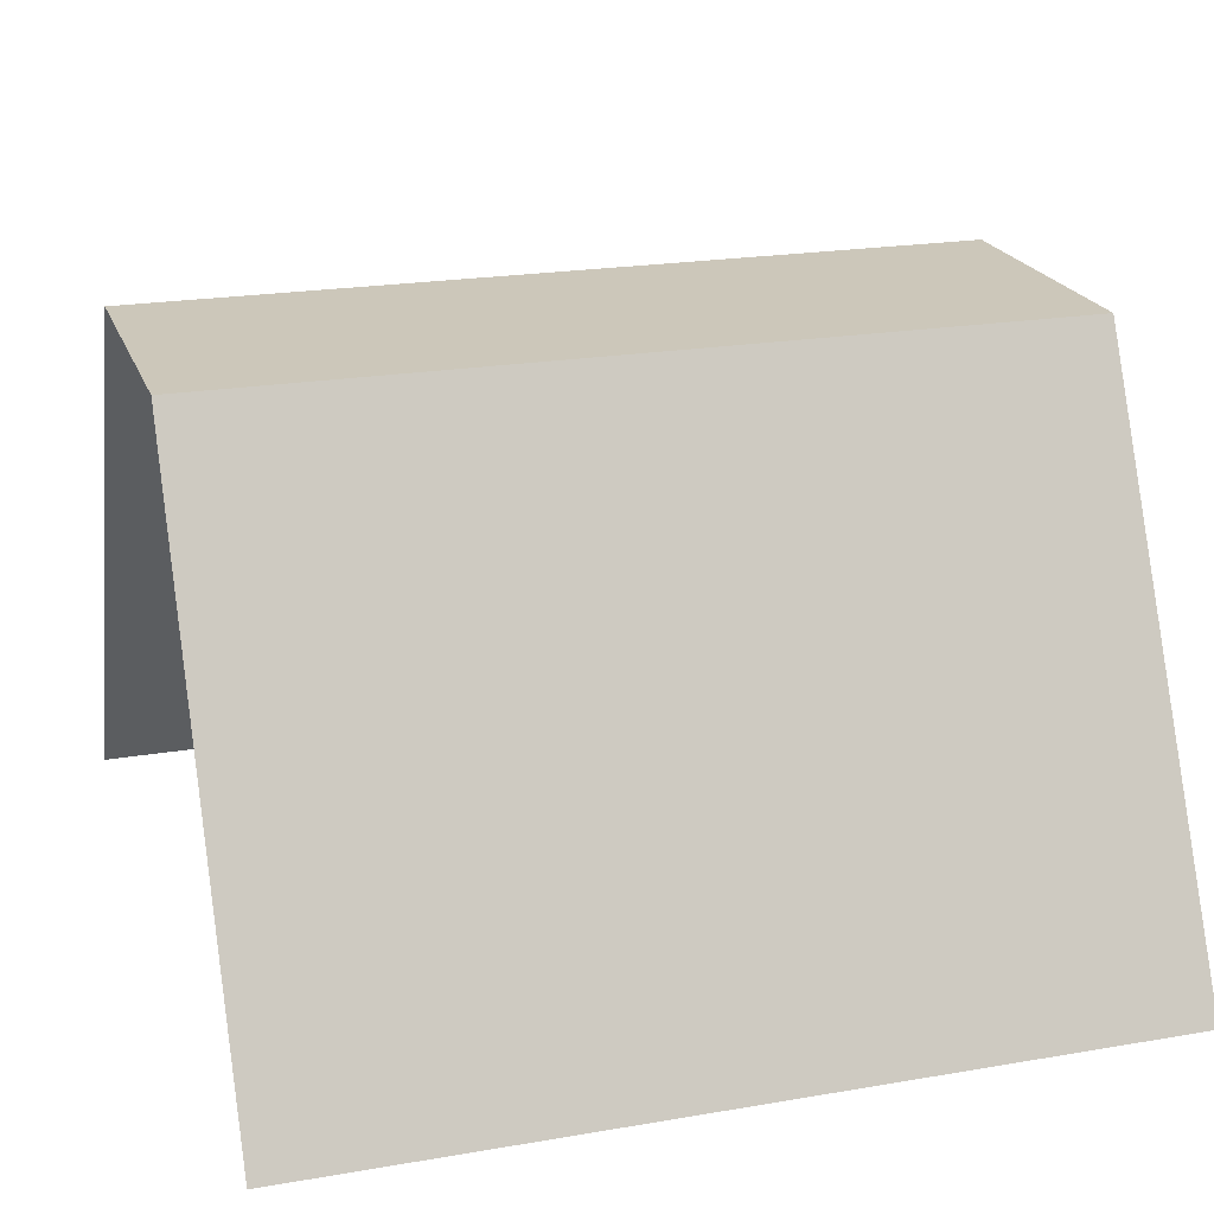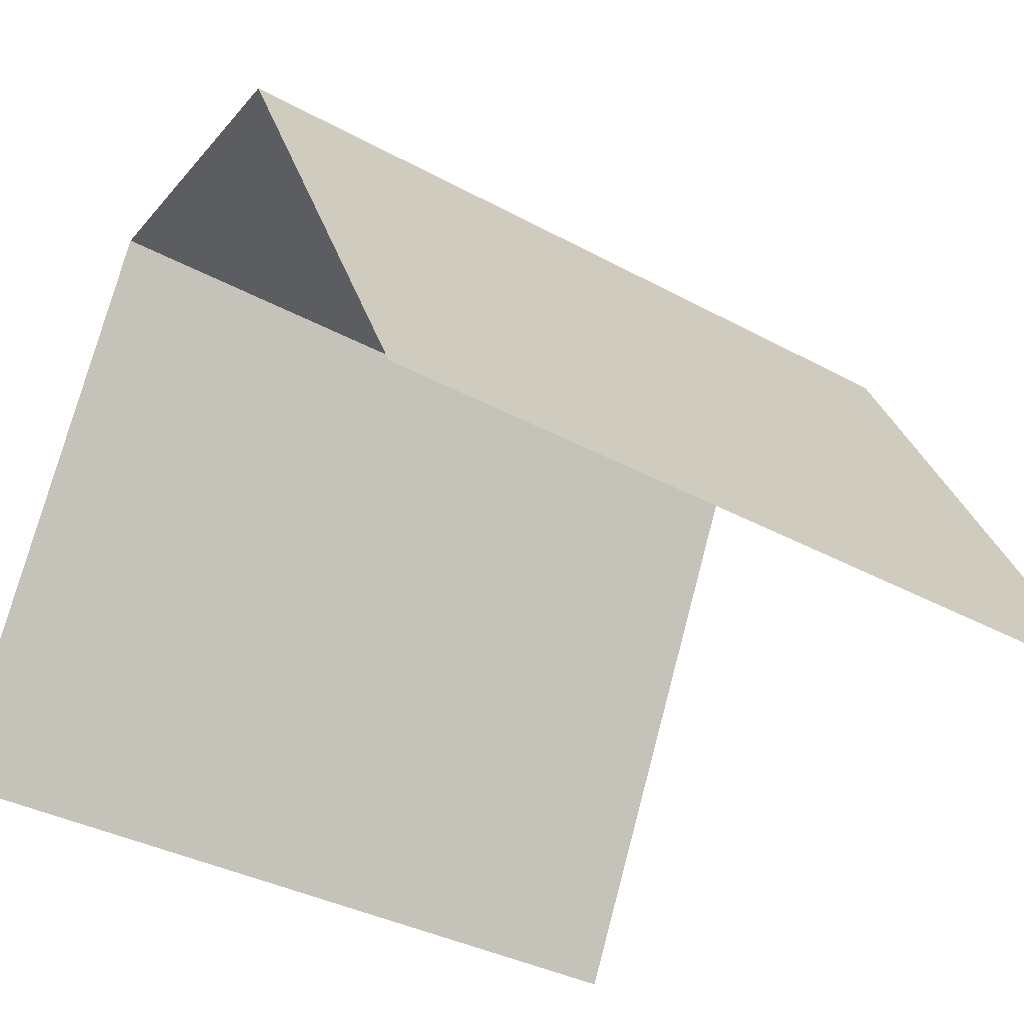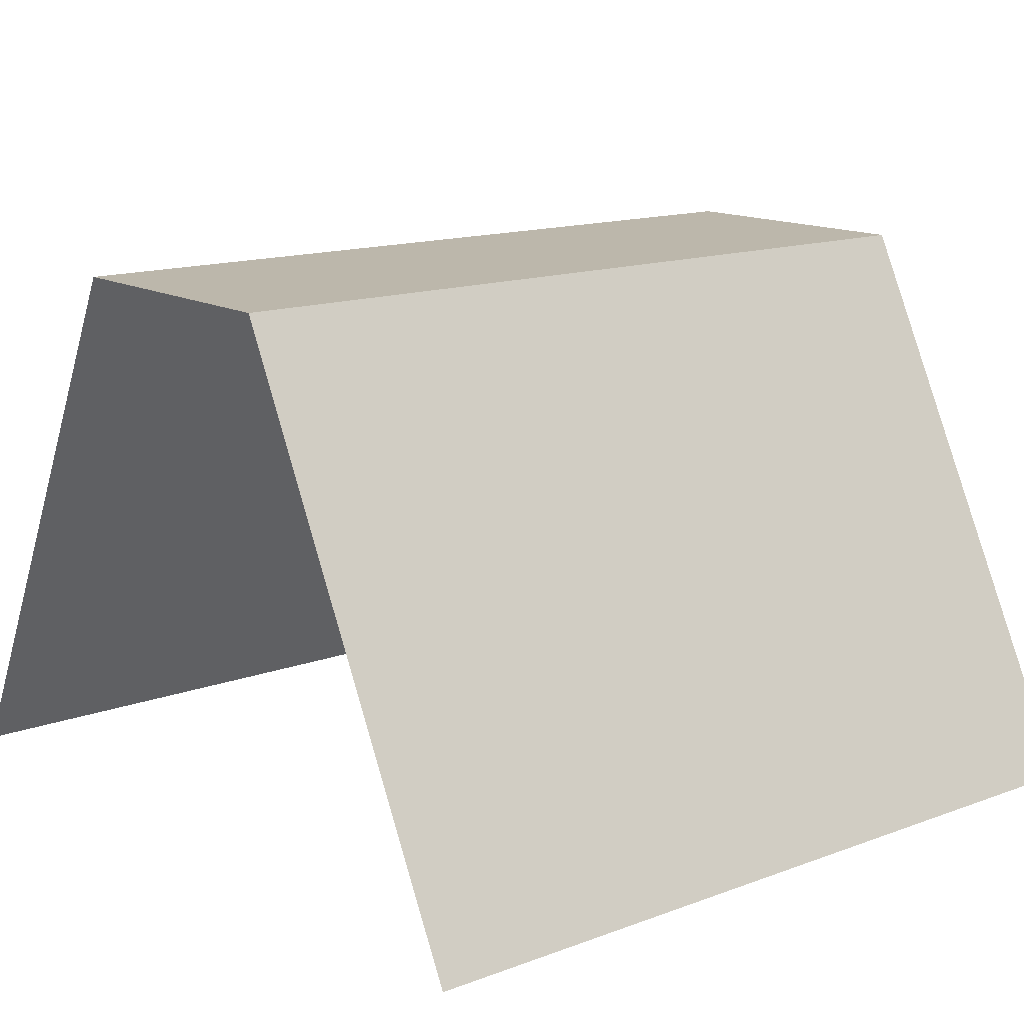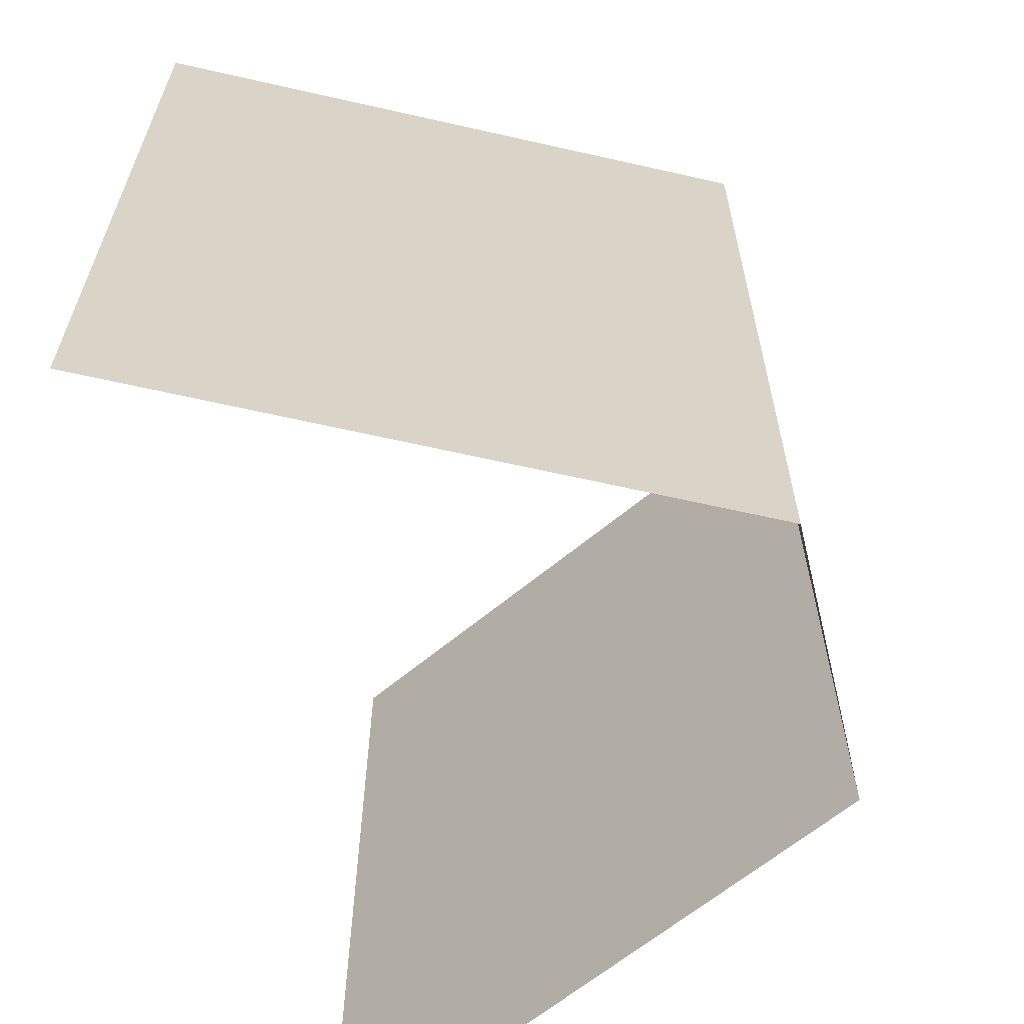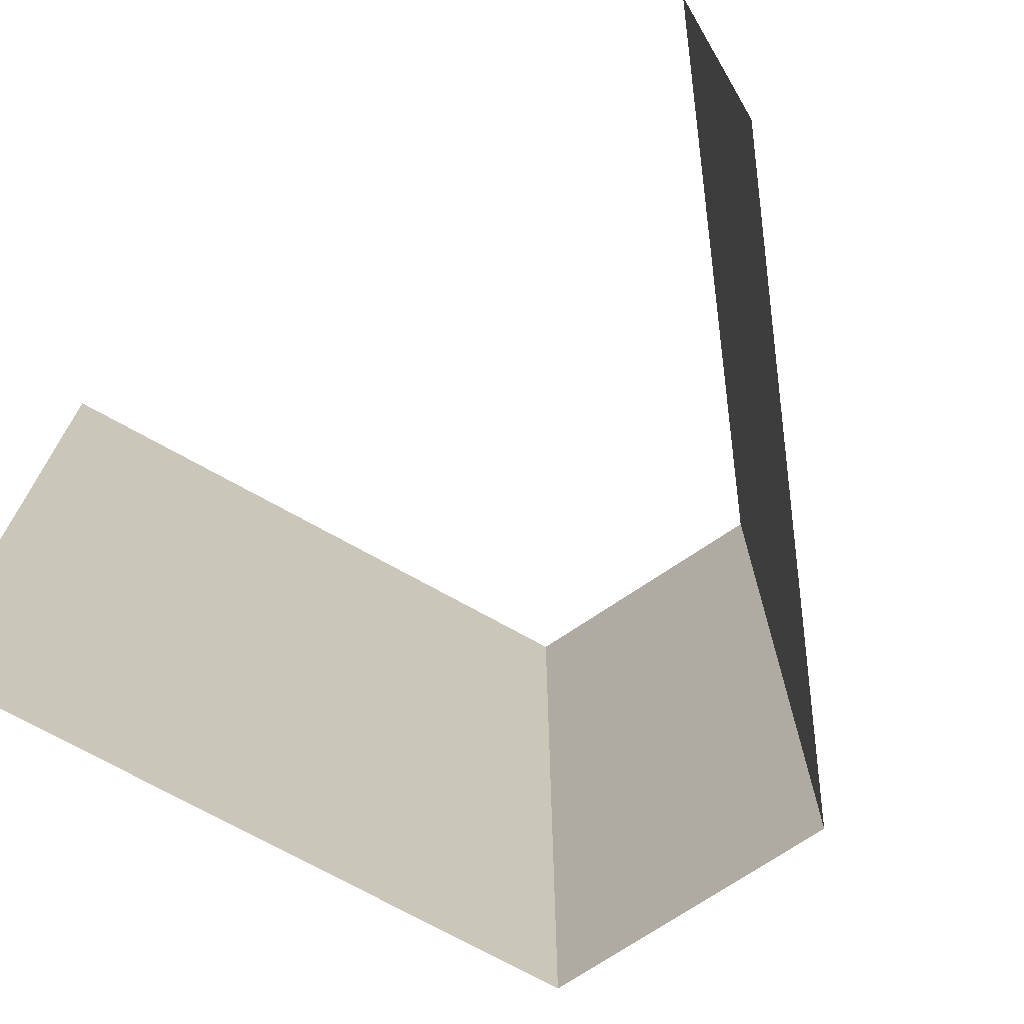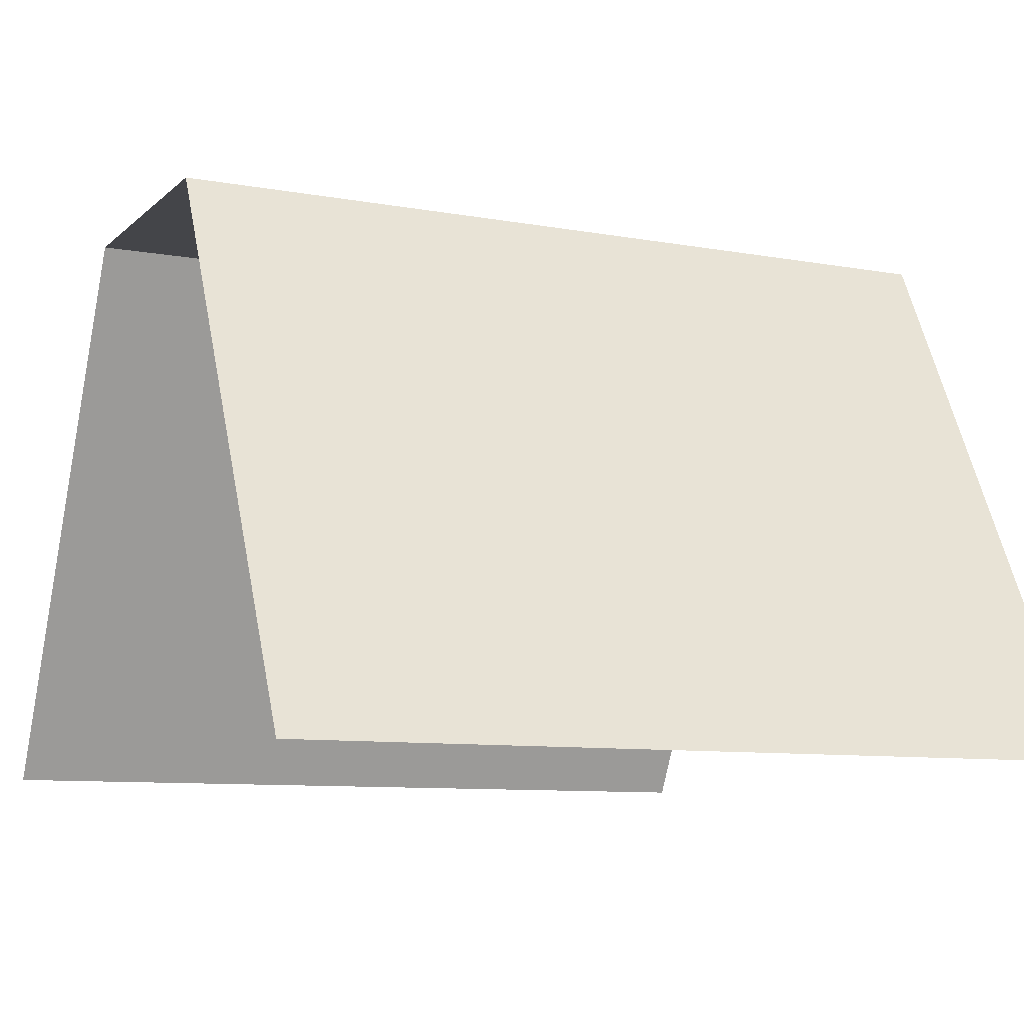
<metadata>
{"format":"obj","ext":"obj","renderer":"f3d","projection":"perspective","resolution":1024,"background":"white","views":[{"elev":21.3,"azim":-107.0,"up":"+Y"},{"elev":-36.5,"azim":54.7,"up":"+Y"},{"elev":14.3,"azim":-129.2,"up":"+Y"},{"elev":-63.1,"azim":103.6,"up":"+Z"},{"elev":-71.8,"azim":34.1,"up":"+Z"},{"elev":-9.1,"azim":-115.8,"up":"+Y"}]}
</metadata>
<code>
v 0 0 0
v 0 0 3.125
v 0 0 6.25
v 0 0 9.375
v 3.125 6.25 0
v 3.125 6.25 3.125
v 3.125 6.25 6.25
v 3.125 6.25 9.375
v 6.25 6.25 0
v 6.25 6.25 3.125
v 6.25 6.25 6.25
v 6.25 6.25 9.375
v 9.375 0 0
v 9.375 0 3.125
v 9.375 0 6.25
v 9.375 0 9.375
f 1 5 6
f 1 6 2
f 2 7 6
f 2 7 3
f 3 8 7
f 3 4 8
f 5 9 10
f 5 10 6
f 6 11 7
f 6 10 11
f 7 12 8
f 7 11 12
f 9 13 14
f 9 10 14
f 10 14 15
f 10 11 15
f 11 15 16
f 11 12 16

</code>
